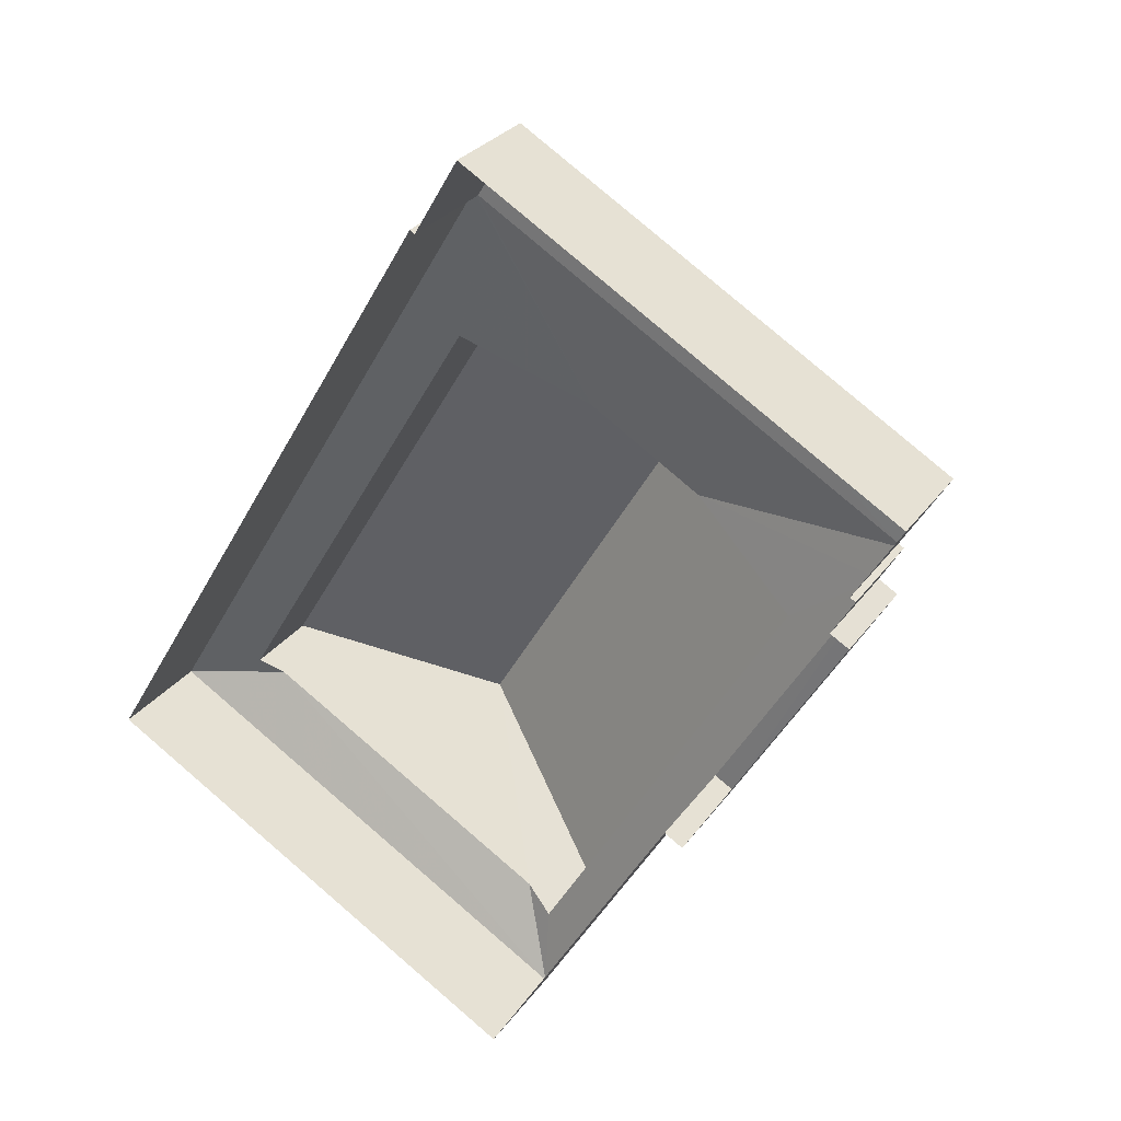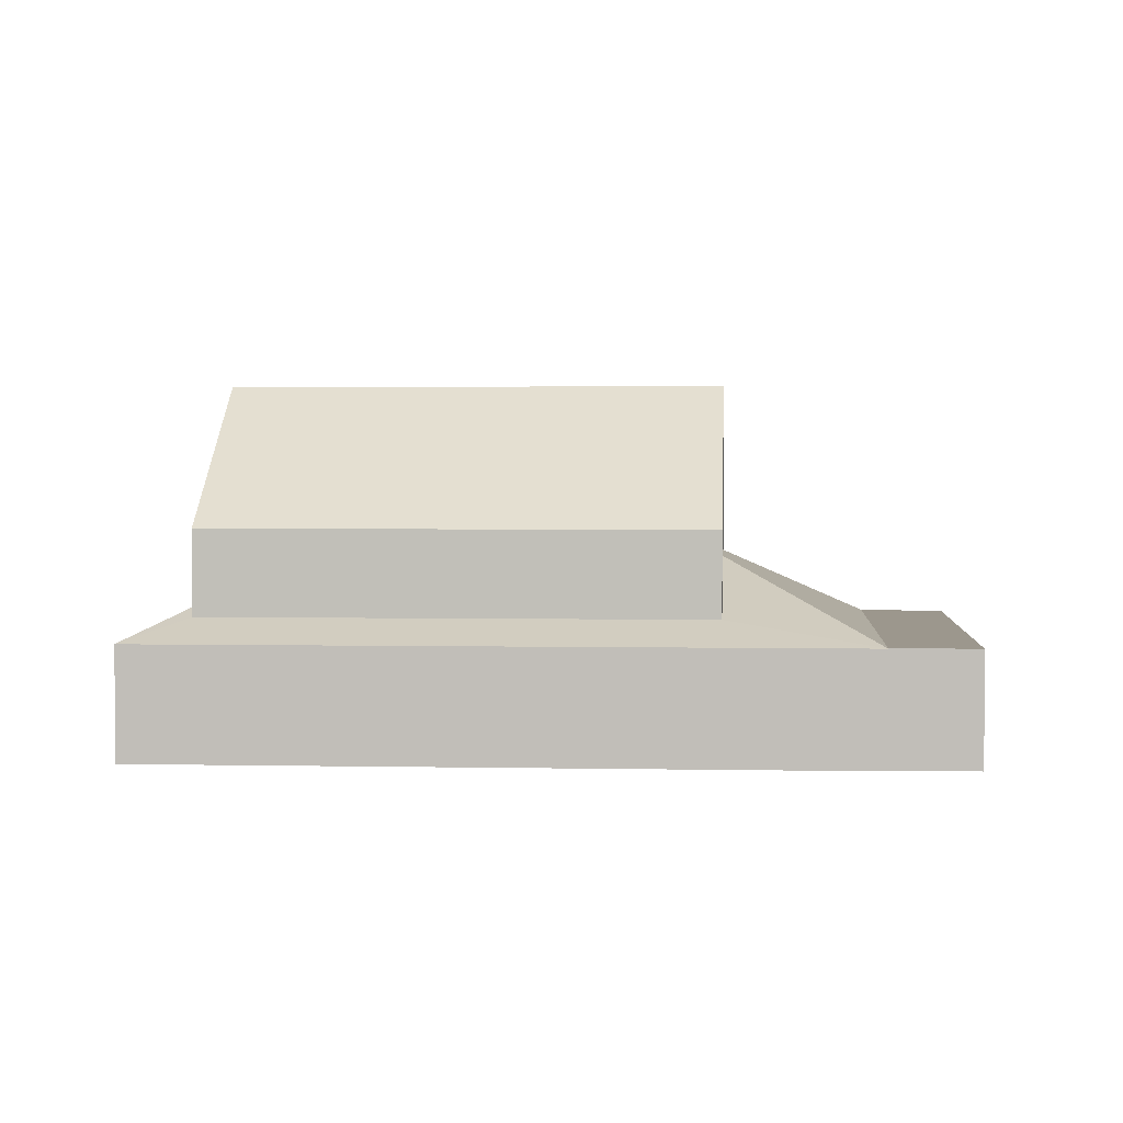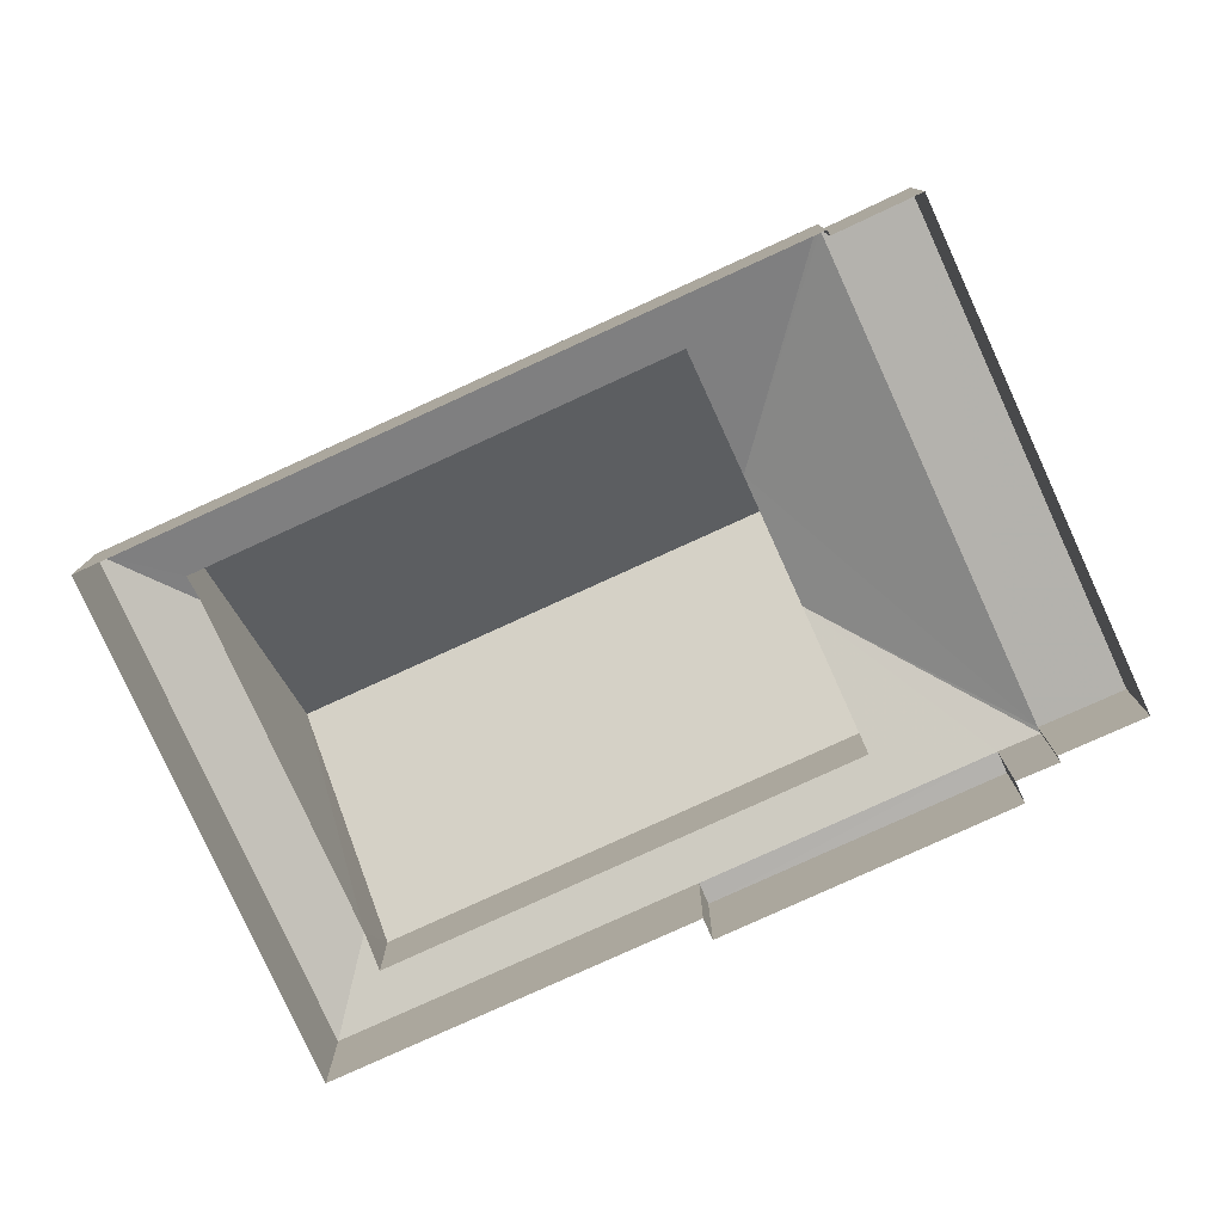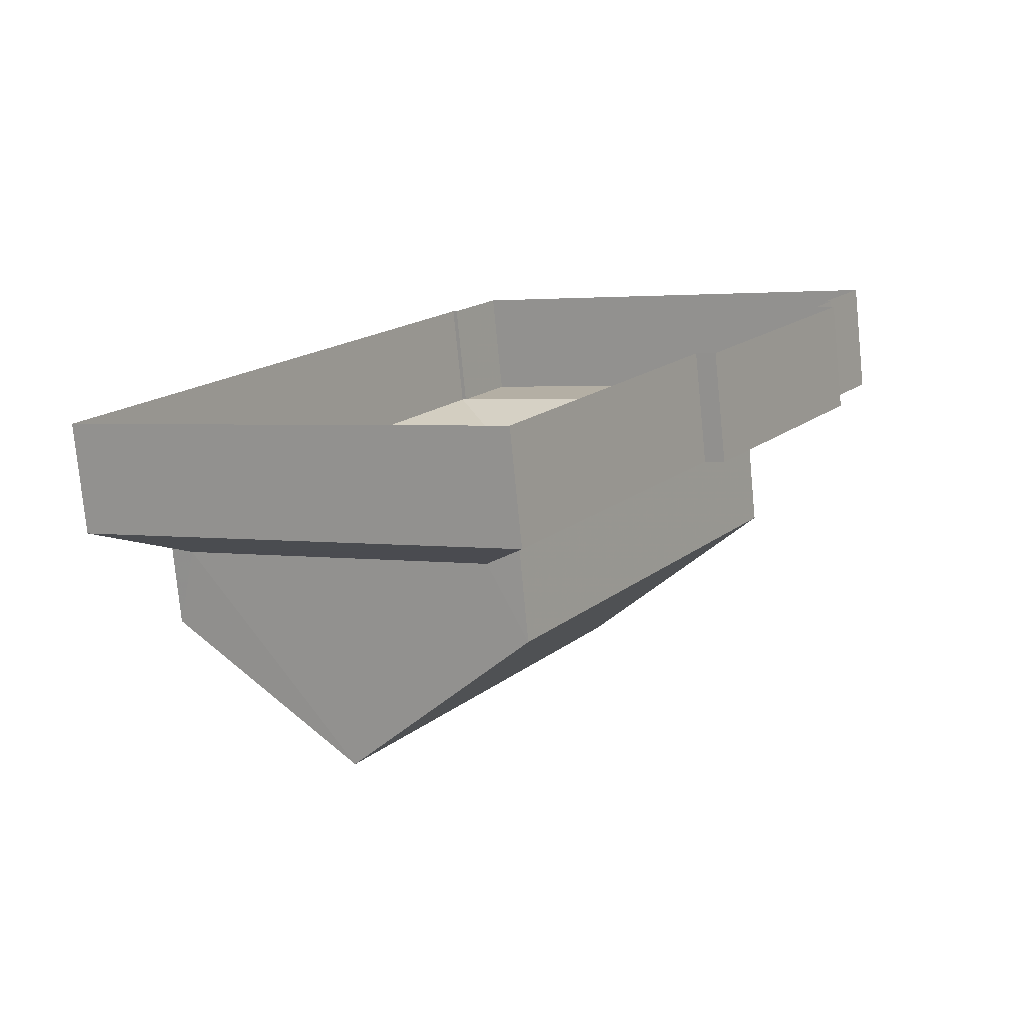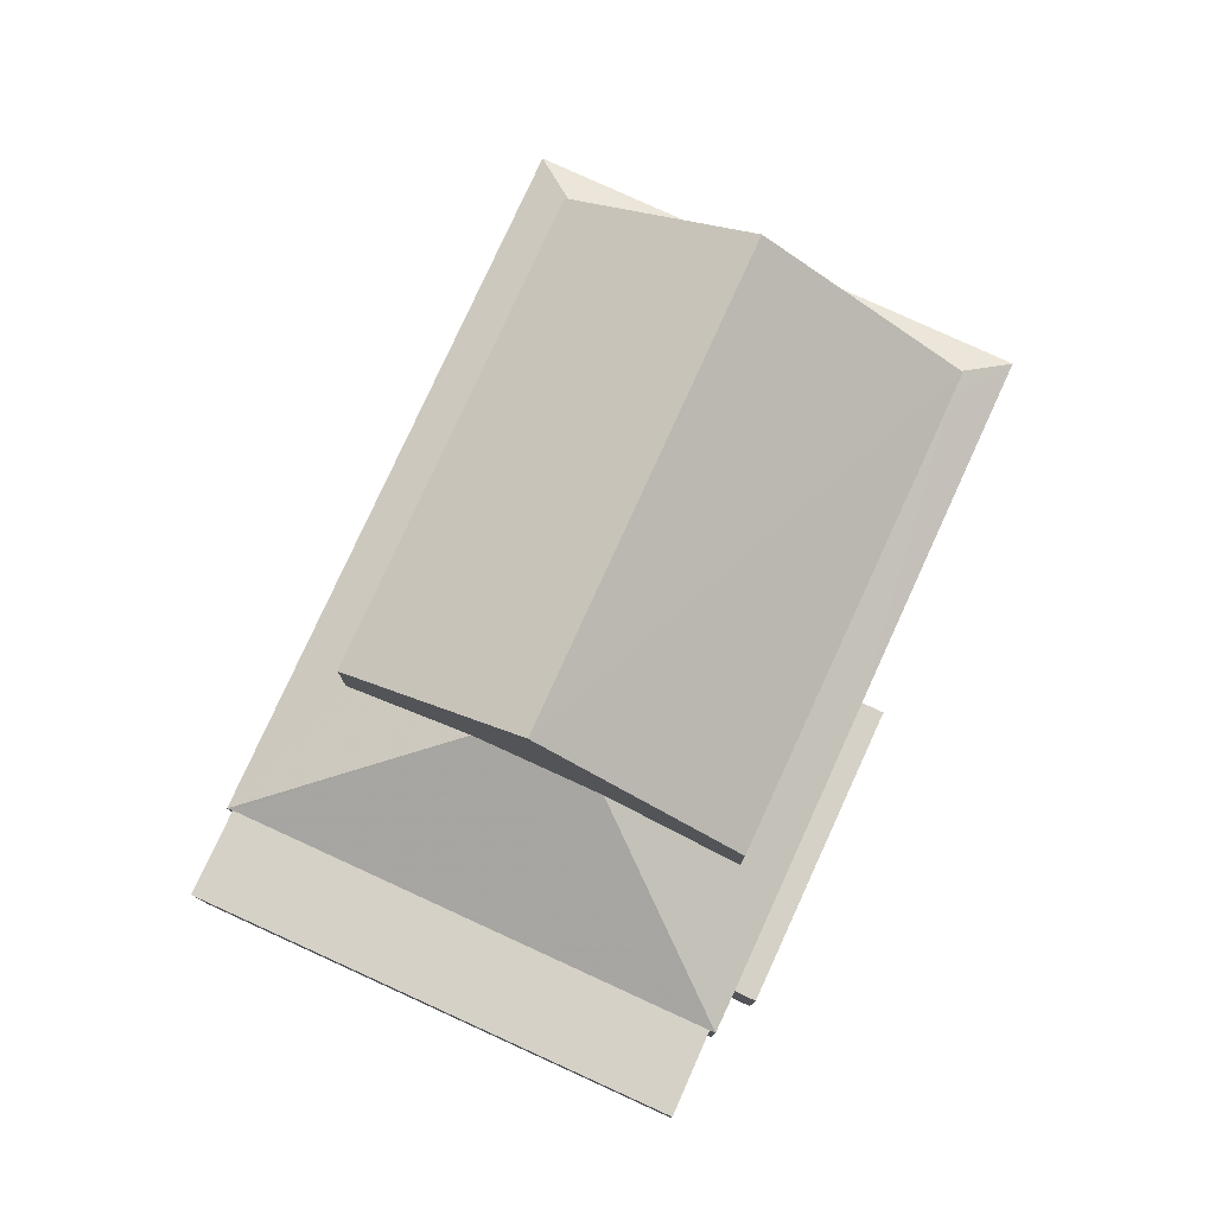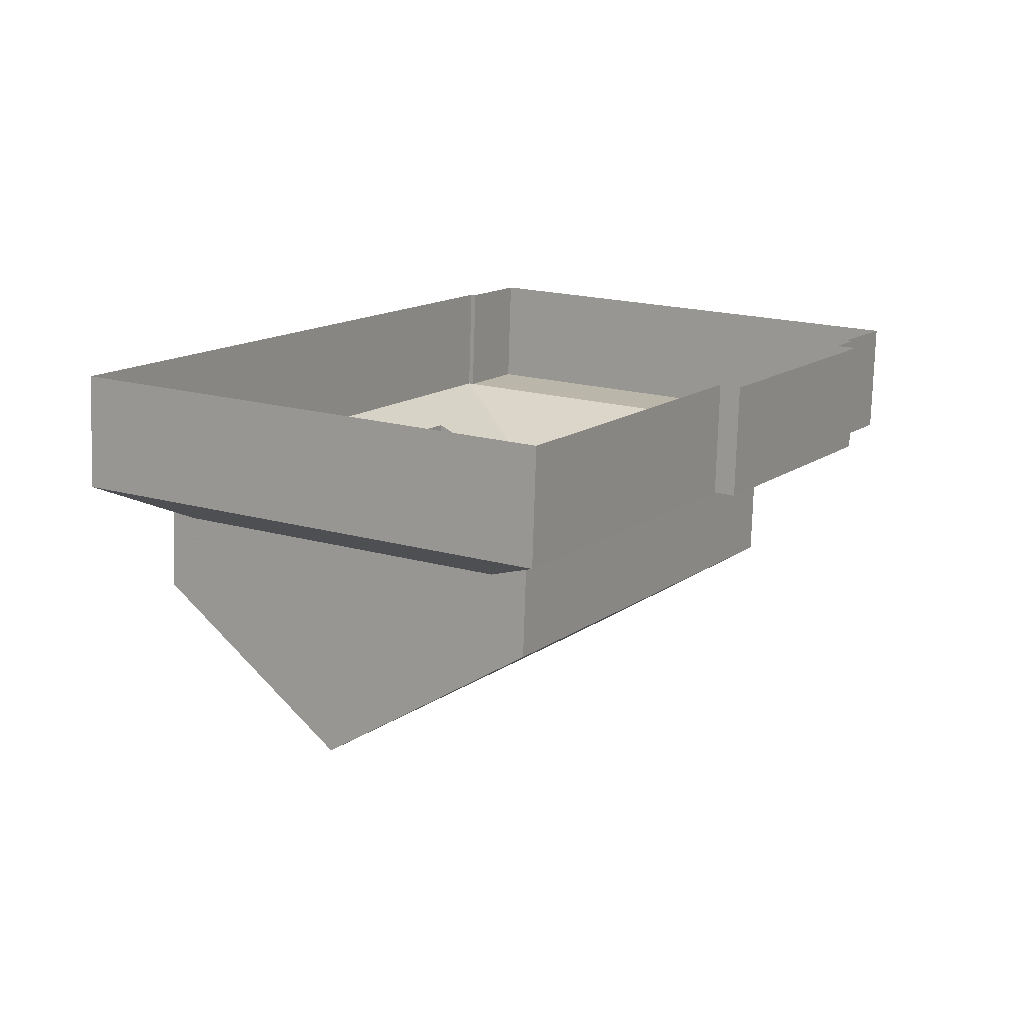
<metadata>
{"format":"obj","ext":"obj","renderer":"f3d","projection":"perspective","resolution":1024,"background":"white","views":[{"elev":28.4,"azim":-152.0,"up":"+Y"},{"elev":2.9,"azim":124.8,"up":"+Z"},{"elev":-79.4,"azim":145.3,"up":"+Z"},{"elev":-78.0,"azim":-174.3,"up":"+Y"},{"elev":79.2,"azim":-124.7,"up":"+Z"},{"elev":-76.1,"azim":178.2,"up":"+Y"}]}
</metadata>
<code>
v -2.196e+05 -1.238e+05 18.59
v -2.196e+05 -1.238e+05 18.59
v -2.196e+05 -1.238e+05 18.59
v -2.196e+05 -1.238e+05 18.59
v -2.196e+05 -1.238e+05 18.59
v -2.196e+05 -1.238e+05 18.59
v -2.196e+05 -1.238e+05 18.59
v -2.196e+05 -1.238e+05 18.59
v -2.196e+05 -1.238e+05 18.59
v -2.196e+05 -1.238e+05 18.59
v -2.196e+05 -1.238e+05 18.59
v -2.196e+05 -1.238e+05 18.59
v -2.196e+05 -1.238e+05 20.83
v -2.196e+05 -1.238e+05 20.83
v -2.196e+05 -1.238e+05 20.83
v -2.196e+05 -1.238e+05 20.83
v -2.196e+05 -1.238e+05 25.68
v -2.196e+05 -1.238e+05 22.94
v -2.196e+05 -1.238e+05 25.68
v -2.196e+05 -1.238e+05 22.94
v -2.196e+05 -1.238e+05 21.26
v -2.196e+05 -1.238e+05 20.83
v -2.196e+05 -1.238e+05 22.32
v -2.196e+05 -1.238e+05 21.46
v -2.196e+05 -1.238e+05 20.83
v -2.196e+05 -1.238e+05 21.26
v -2.196e+05 -1.238e+05 21.17
v -2.196e+05 -1.238e+05 20.83
v -2.196e+05 -1.238e+05 20.83
v -2.196e+05 -1.238e+05 21.46
v -2.196e+05 -1.238e+05 21.17
v -2.196e+05 -1.238e+05 20.83
v -2.196e+05 -1.238e+05 22.32
v -2.196e+05 -1.238e+05 20.83
v -2.196e+05 -1.238e+05 22.94
v -2.196e+05 -1.238e+05 22.94
v -2.196e+05 -1.238e+05 20.83
v -2.196e+05 -1.238e+05 20.83
f 1 2 3
f 2 4 5
f 3 6 7
f 7 6 8
f 9 10 11
f 10 5 11
f 12 6 10
f 3 2 5
f 10 6 3
f 10 3 5
f 13 14 15
f 13 16 14
f 17 18 19
f 17 20 18
f 21 22 23
f 24 25 26
f 26 25 21
f 25 22 21
f 27 28 29
f 29 30 27
f 31 32 28
f 33 34 32
f 31 33 32
f 31 28 27
f 29 25 24
f 30 29 24
f 34 33 13
f 16 13 23
f 16 23 22
f 13 33 23
f 19 35 17
f 19 36 35
f 32 37 38
f 28 32 38
f 10 34 12
f 10 32 34
f 18 27 30
f 18 30 19
f 24 36 19
f 24 26 36
f 30 24 19
f 28 4 29
f 28 5 4
f 26 21 35
f 36 26 35
f 38 9 11
f 38 37 9
f 31 20 33
f 20 17 33
f 23 35 21
f 23 17 35
f 33 17 23
f 11 28 38
f 11 5 28
f 32 10 9
f 37 32 9
f 25 2 1
f 22 25 1
f 16 22 1
f 3 16 1
f 20 27 18
f 20 31 27
f 14 7 8
f 15 14 8
f 14 3 7
f 14 16 3
f 6 12 34
f 13 6 34
f 25 4 2
f 25 29 4
f 6 13 15
f 8 6 15

</code>
